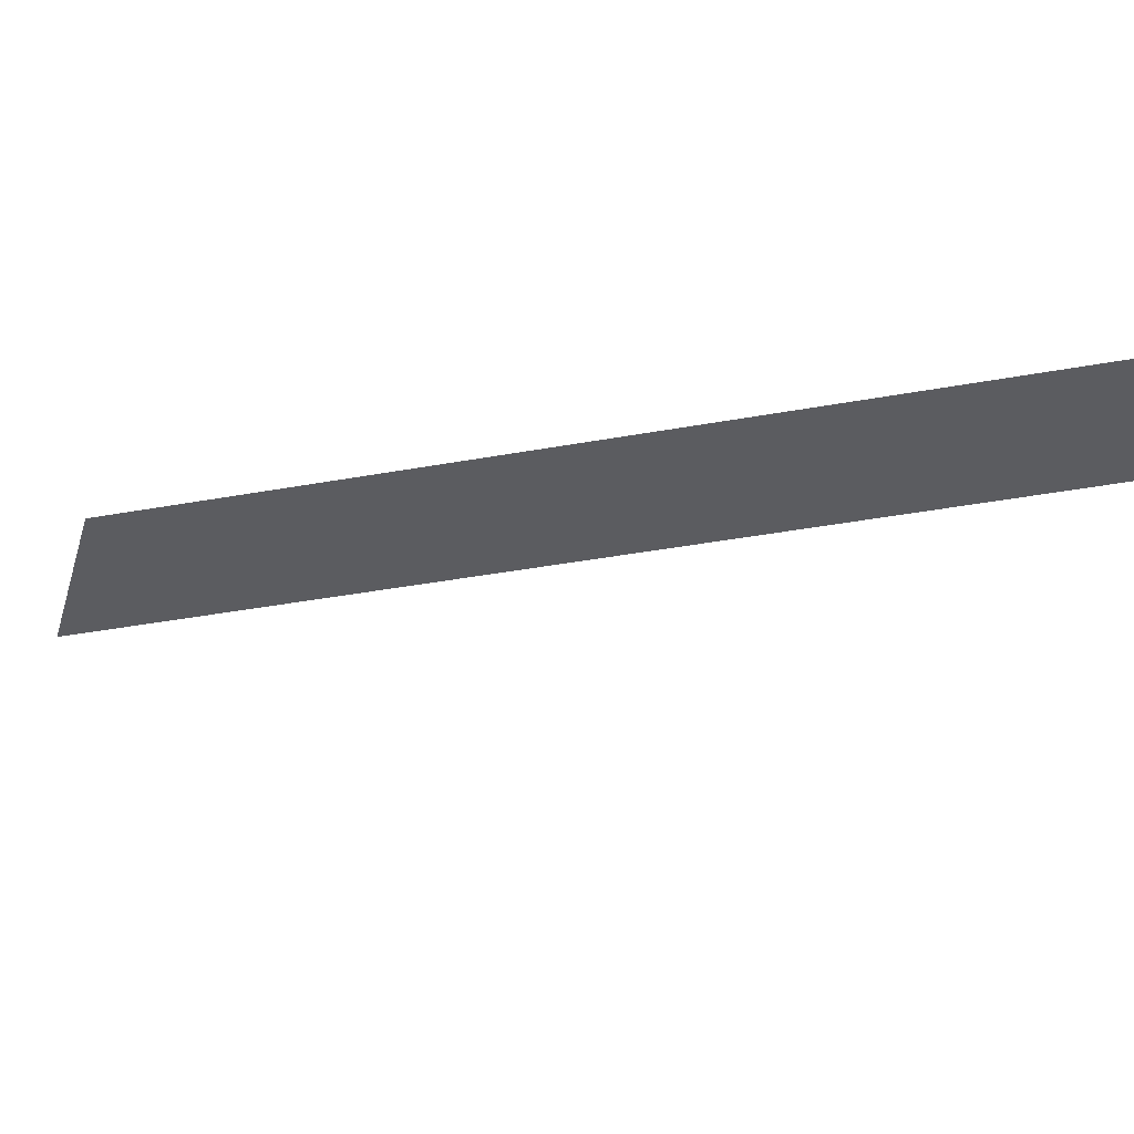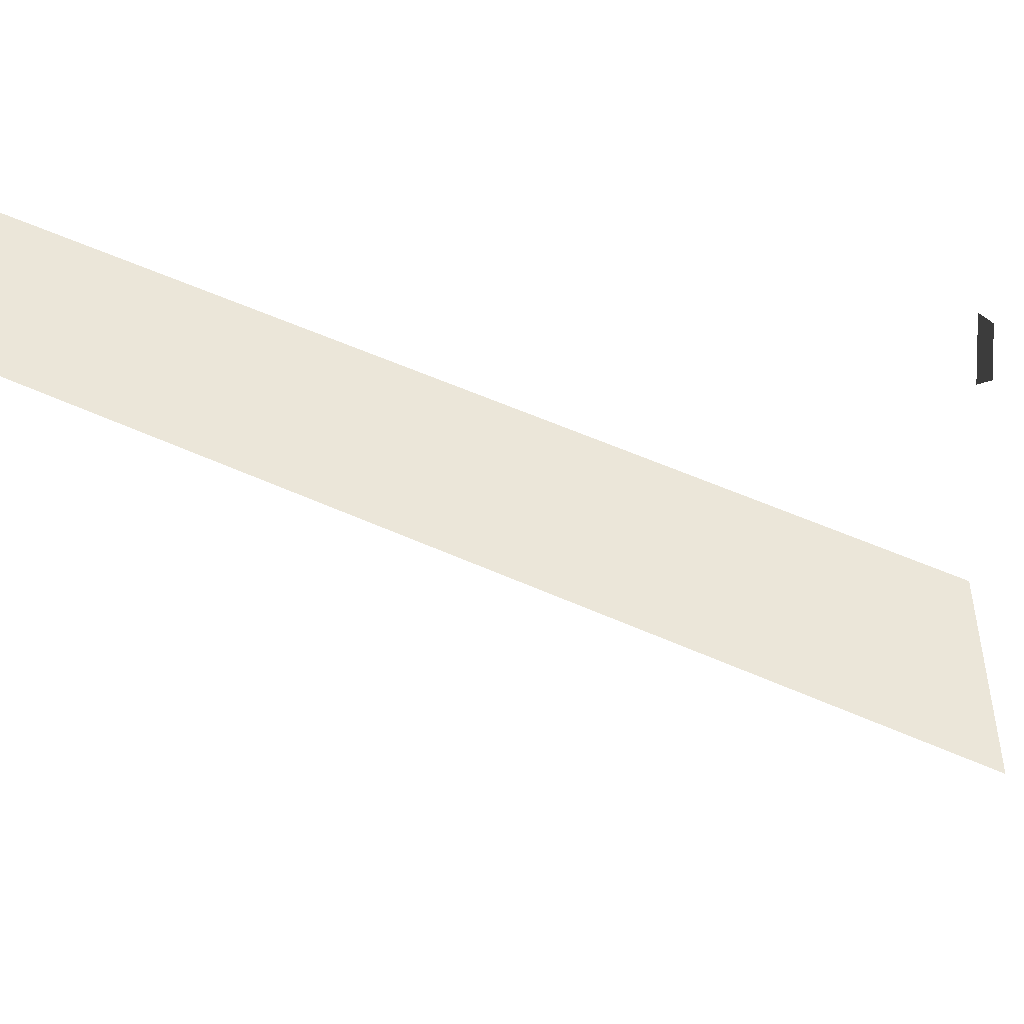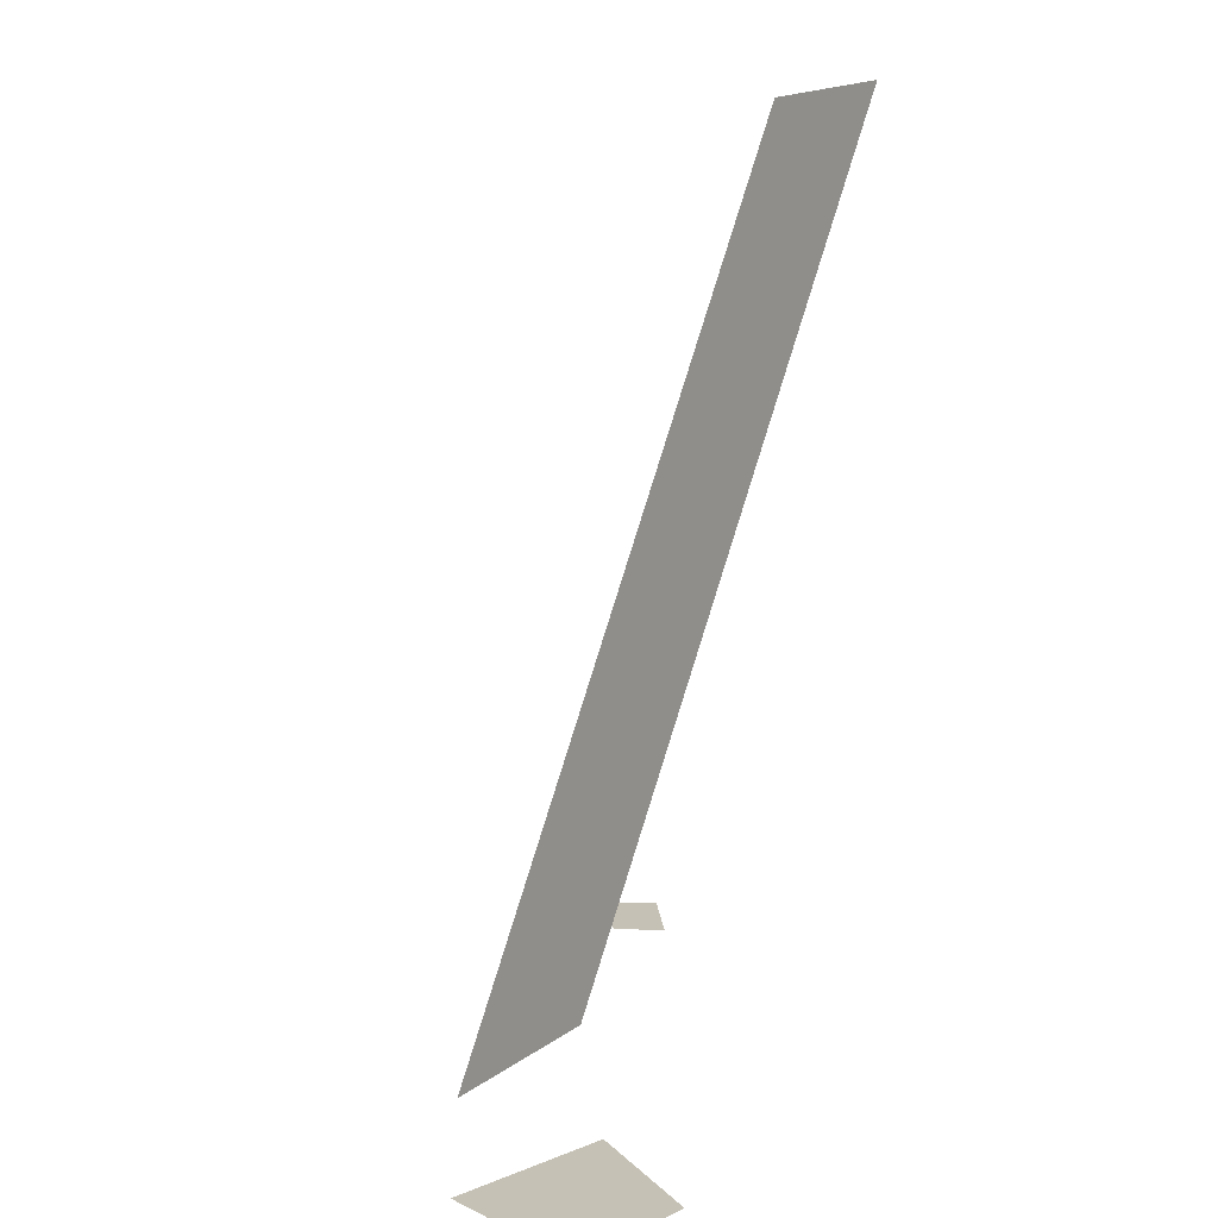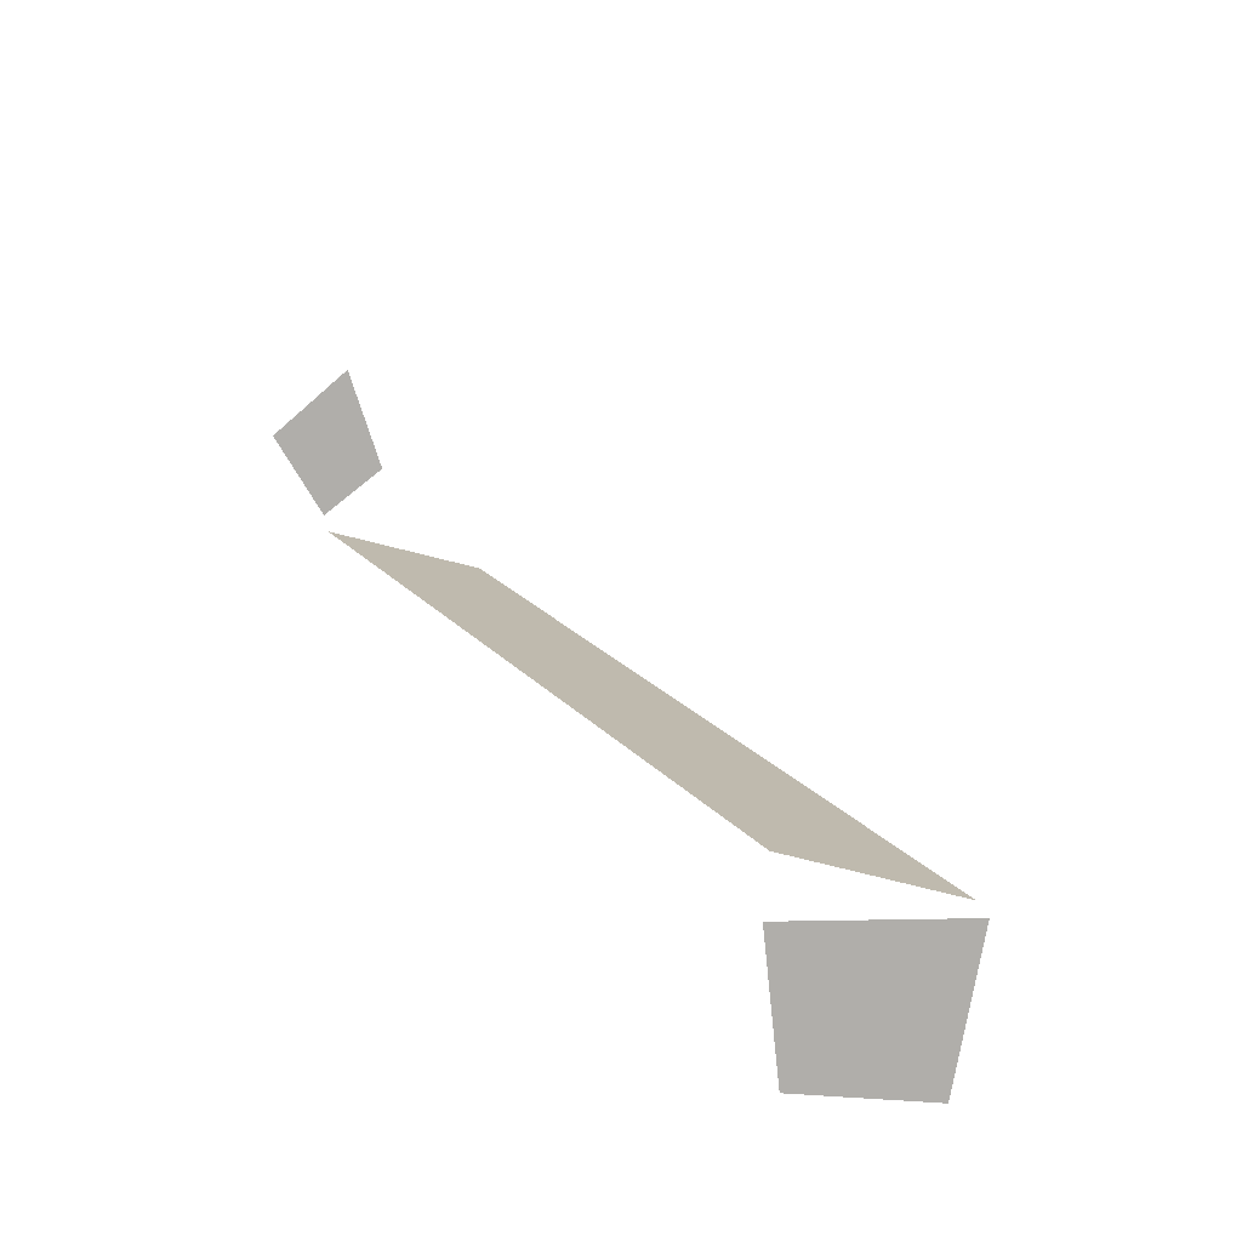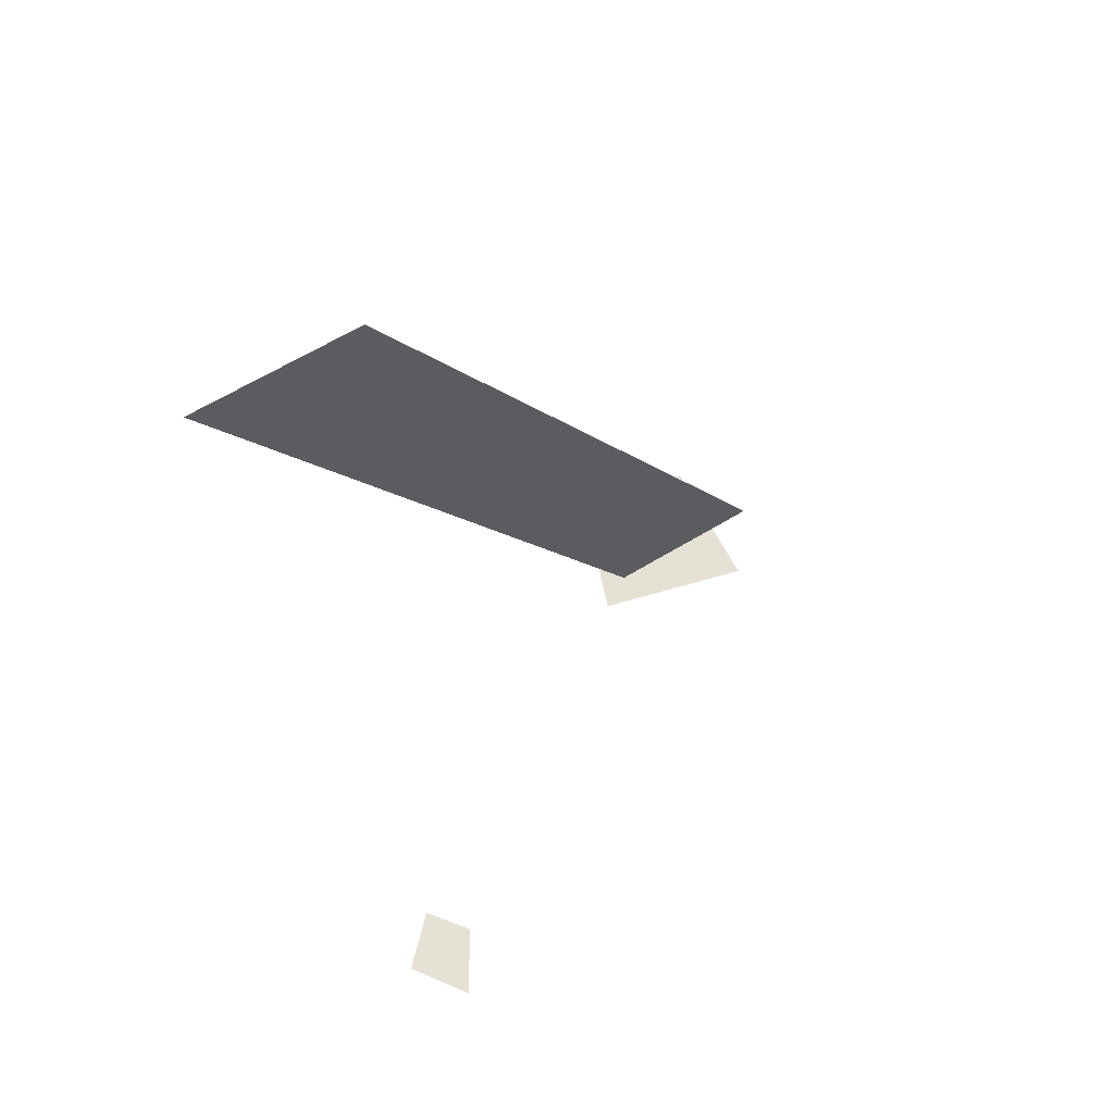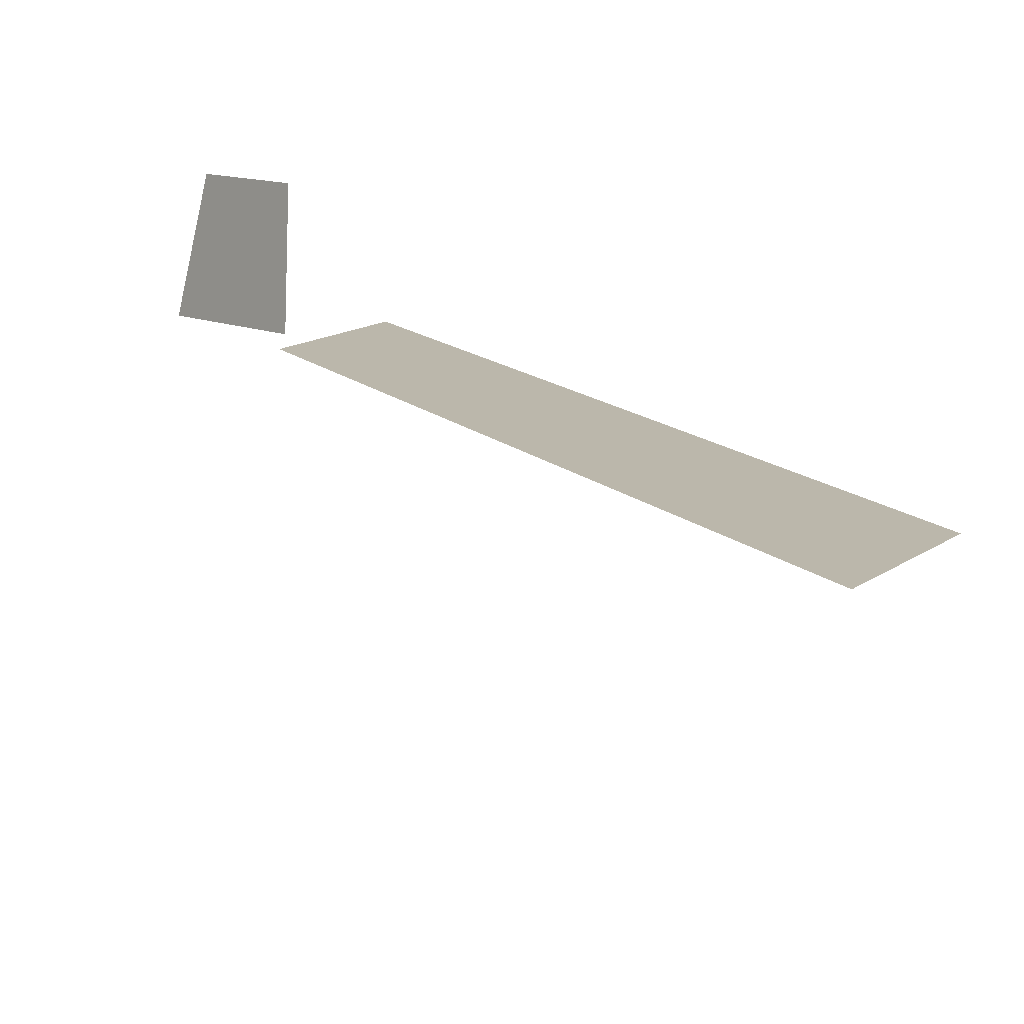
<metadata>
{"format":"obj","ext":"obj","renderer":"f3d","projection":"perspective","resolution":1024,"background":"white","views":[{"elev":-35.3,"azim":75.0,"up":"+Z"},{"elev":57.3,"azim":-94.2,"up":"+Z"},{"elev":18.7,"azim":-51.6,"up":"+Y"},{"elev":-77.7,"azim":166.0,"up":"+Y"},{"elev":64.4,"azim":148.6,"up":"+Y"},{"elev":14.2,"azim":123.0,"up":"+Z"}]}
</metadata>
<code>
g FX_sunlight_1
v -0.9992 1.088 -0.6428
v 0.5603 1.088 -0.6428
v 3.14 8.542 -0.6428
v 4.699 8.542 -0.6428
v 0.6205 0.04 -0.4468
v 0.1887 0.04 0.7395
v -0.9732 0.04 0.5287
v -0.8827 0.04 -0.8473
v 4.157 0.04 -2.478
v 3.851 0.04 -2.877
v 4.598 0.04 -2.916
v 4.217 0.04 -3.46
g FX_sunlight_1_0
f 3 2 1
f 2 3 4
f 7 6 5
f 5 8 7
f 11 10 9
f 12 10 11

</code>
